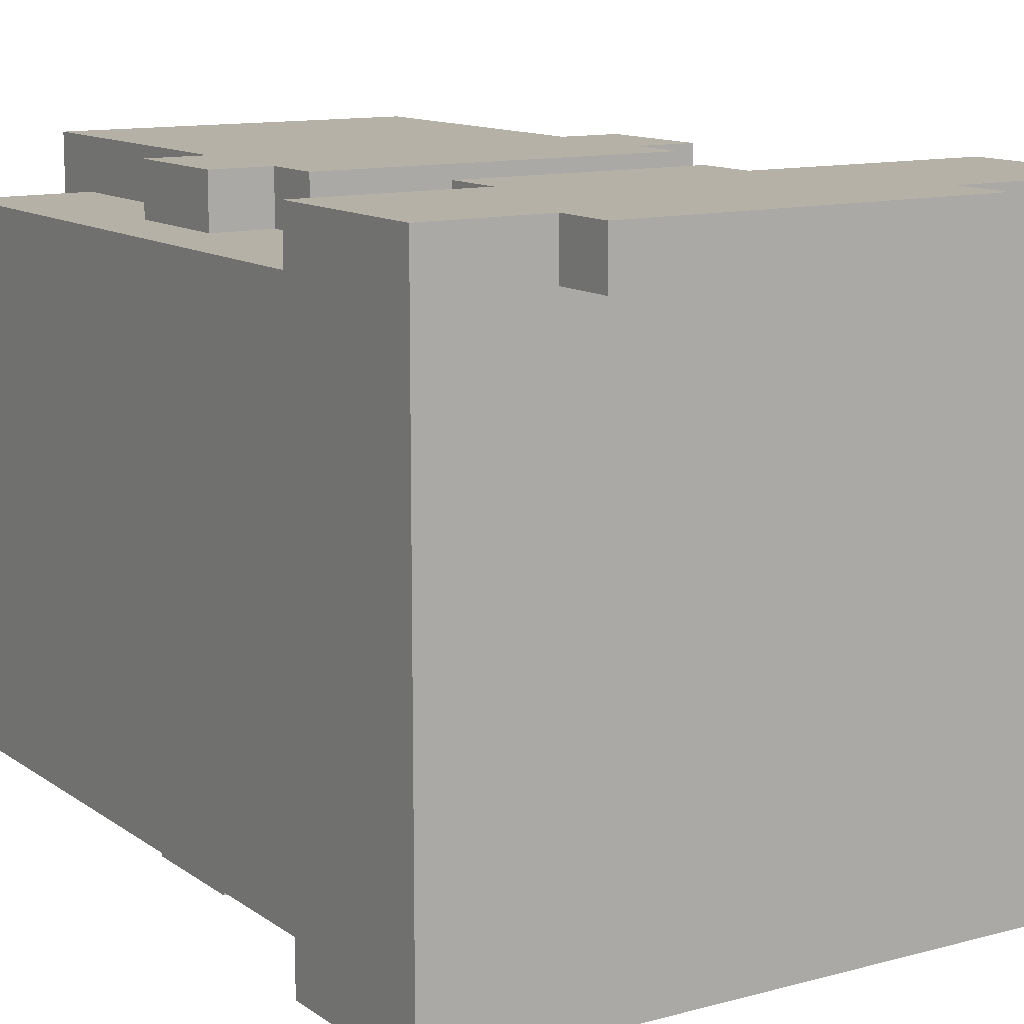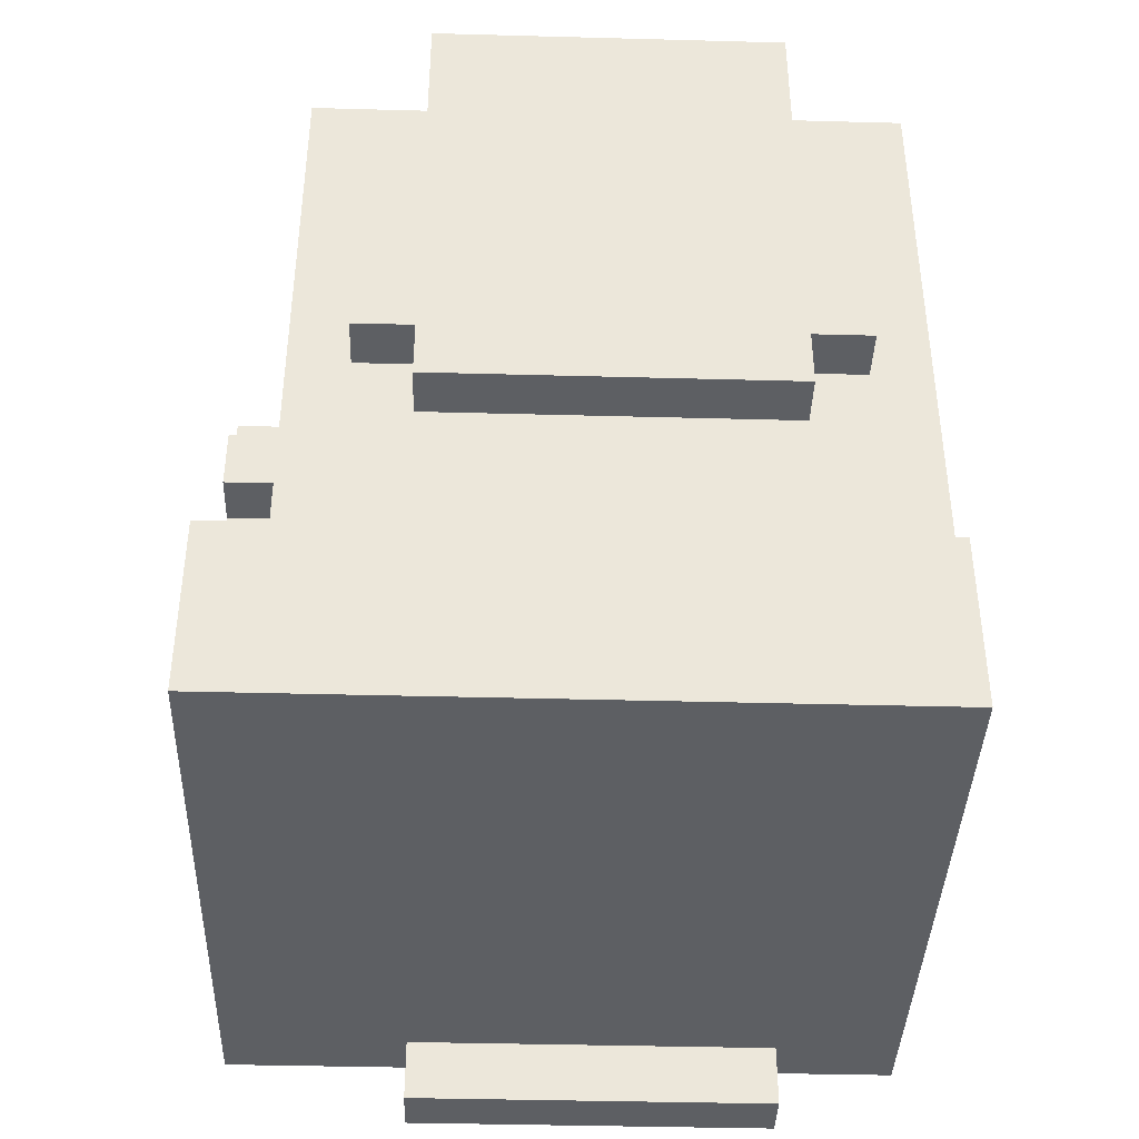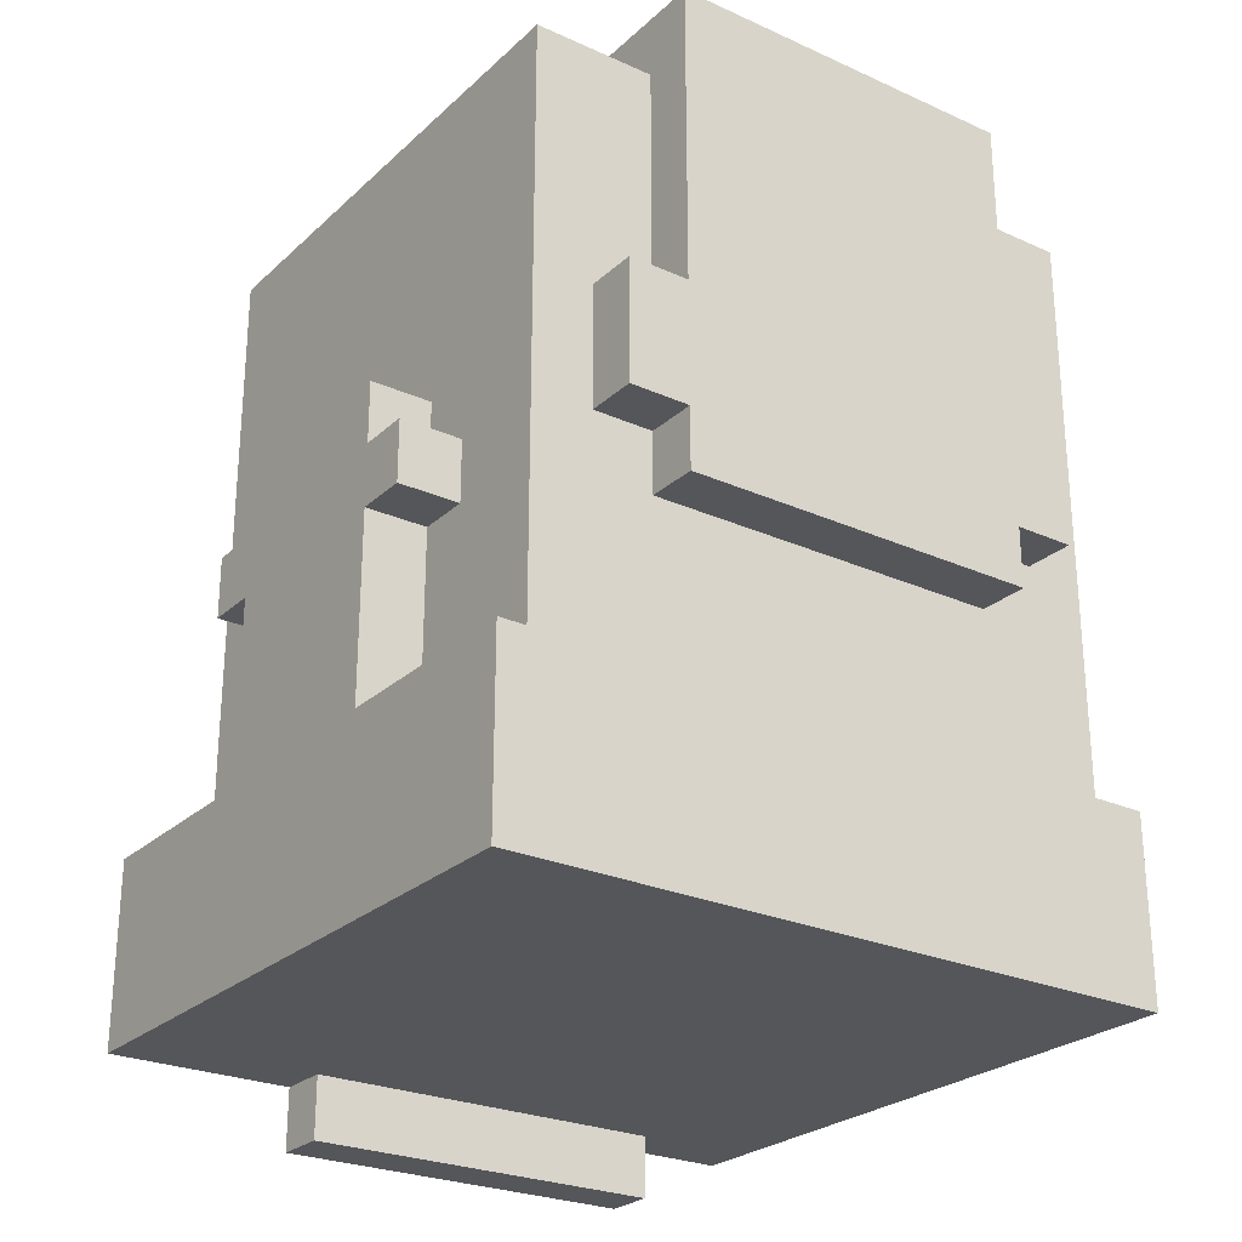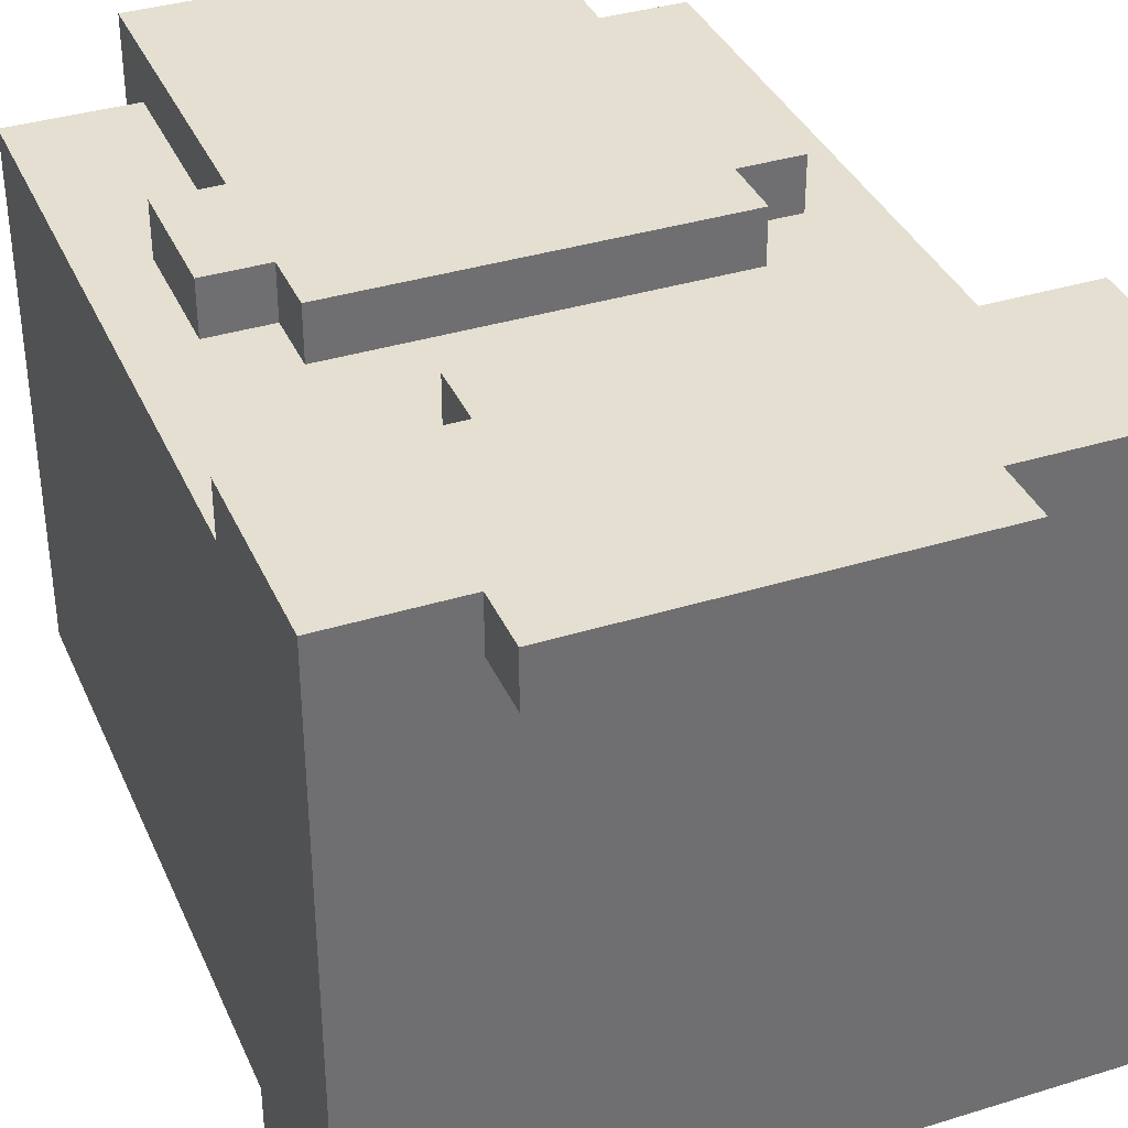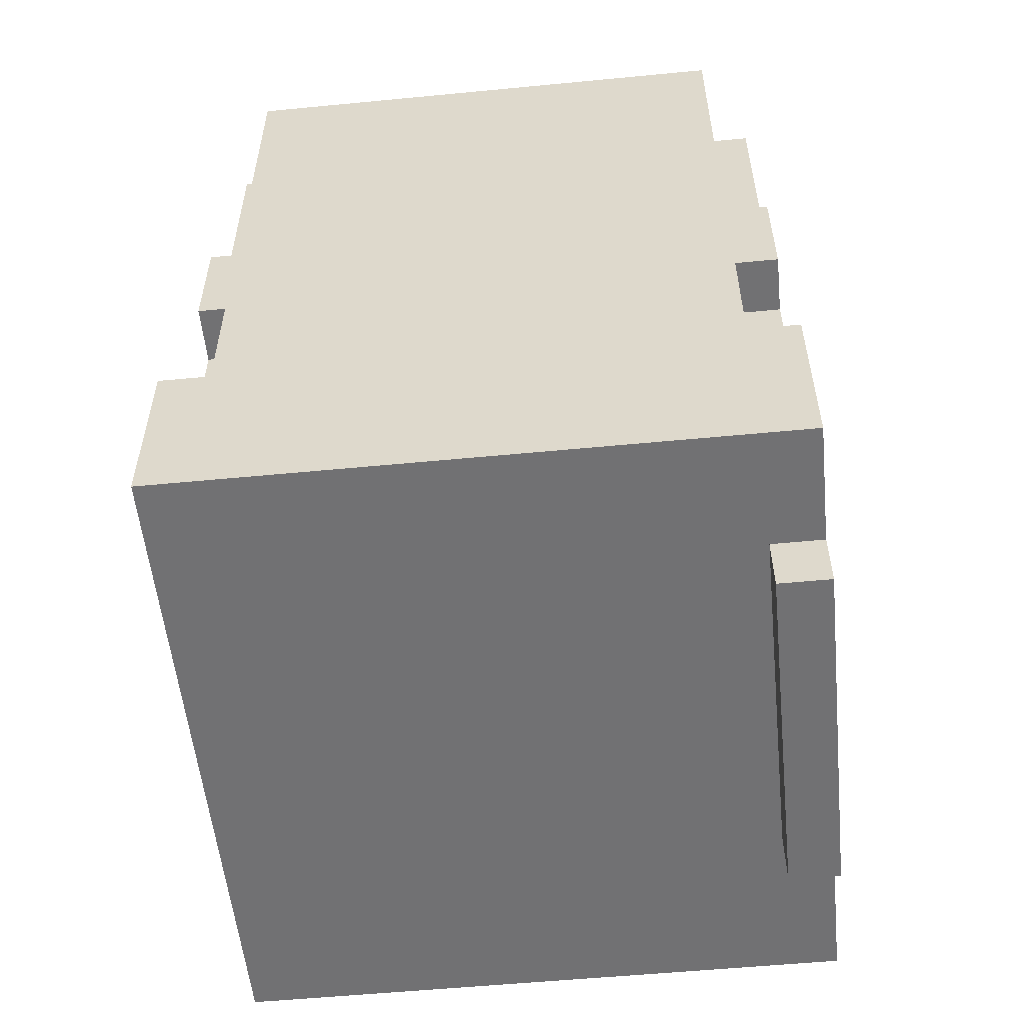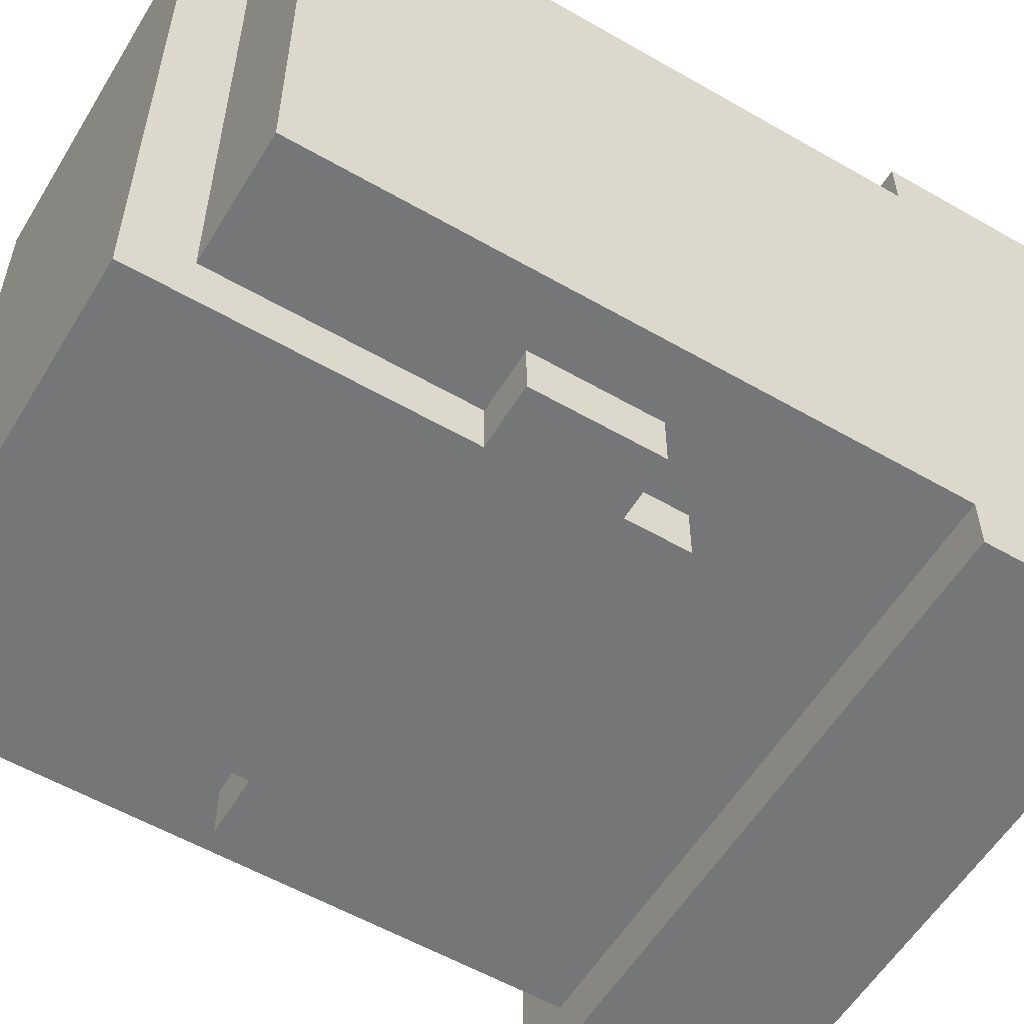
<metadata>
{"format":"obj","ext":"obj","renderer":"f3d","projection":"perspective","resolution":1024,"background":"white","views":[{"elev":12.1,"azim":-32.5,"up":"+Z"},{"elev":-39.8,"azim":178.1,"up":"+Y"},{"elev":-25.9,"azim":144.5,"up":"+Y"},{"elev":36.6,"azim":-21.9,"up":"+Z"},{"elev":-55.3,"azim":-84.2,"up":"+Y"},{"elev":-56.7,"azim":-121.0,"up":"+Z"}]}
</metadata>
<code>
g cyber_santa_armor_left
v 0.2911 0.1804 -0.1458
v -0.04414 -0.1549 -0.1458
v 0.2911 -0.1549 -0.1458
v -0.04414 0.1804 -0.1458
v -0.04414 0.1804 0.1393
v 0.2911 -0.1549 0.1393
v -0.04414 -0.1549 0.1393
v 0.2911 0.1804 0.1393
v -0.04414 0.1804 -0.1458
v -0.04414 -0.1549 0.1393
v -0.04414 -0.1549 -0.1458
v -0.04414 0.1804 0.1393
v 0.2911 0.1804 0.1393
v 0.2911 -0.1549 -0.1458
v 0.2911 -0.1549 0.1393
v 0.2911 0.1804 -0.1458
v -0.04414 0.1804 -0.1458
v 0.2911 0.1804 0.1393
v -0.04414 0.1804 0.1393
v 0.2911 0.1804 -0.1458
v 0.2241 0.2139 -0.1743
v 0.02291 0.0463 -0.1743
v 0.2241 0.0463 -0.1743
v 0.02291 0.2139 -0.1743
v 0.02291 -0.02076 -0.1743
v 0.2241 -0.02076 -0.1743
v 0.02291 -0.05428 -0.1743
v 0.2241 -0.05428 -0.1743
v -0.01062 -0.02076 -0.1743
v -0.01062 0.0463 -0.1743
v 0.2576 0.0463 -0.1743
v 0.2576 -0.02076 -0.1743
v 0.02291 0.2139 0.1678
v 0.2241 0.0463 0.1678
v 0.02291 0.0463 0.1678
v 0.2241 0.2139 0.1678
v 0.2241 -0.02076 0.1678
v 0.02291 -0.02076 0.1678
v 0.2241 -0.05428 0.1678
v 0.02291 -0.05428 0.1678
v 0.2576 -0.02076 0.1678
v 0.2576 0.0463 0.1678
v -0.01062 0.0463 0.1678
v -0.01062 -0.02076 0.1678
v -0.01062 0.0463 -0.1743
v -0.01062 -0.02076 0.1678
v -0.01062 -0.02076 -0.1743
v -0.01062 0.0463 0.1678
v 0.02291 0.2139 -0.1743
v 0.02291 0.0463 0.1678
v 0.02291 0.0463 -0.1743
v 0.02291 0.2139 0.1678
v 0.02291 -0.02076 -0.1743
v 0.02291 -0.05428 0.1678
v 0.02291 -0.05428 -0.1743
v 0.02291 -0.02076 0.1678
v 0.2576 0.0463 0.1678
v 0.2576 -0.02076 -0.1743
v 0.2576 -0.02076 0.1678
v 0.2576 0.0463 -0.1743
v 0.2241 0.2139 0.1678
v 0.2241 0.0463 -0.1743
v 0.2241 0.0463 0.1678
v 0.2241 0.2139 -0.1743
v 0.2241 -0.02076 0.1678
v 0.2241 -0.05428 -0.1743
v 0.2241 -0.05428 0.1678
v 0.2241 -0.02076 -0.1743
v 0.02291 0.2139 -0.1743
v 0.2241 0.2139 0.1678
v 0.02291 0.2139 0.1678
v 0.2241 0.2139 -0.1743
v -0.01062 0.0463 -0.1743
v 0.02291 0.0463 0.1678
v -0.01062 0.0463 0.1678
v 0.02291 0.0463 -0.1743
v 0.2241 0.0463 -0.1743
v 0.2576 0.0463 0.1678
v 0.2241 0.0463 0.1678
v 0.2576 0.0463 -0.1743
v 0.02291 -0.05428 0.1678
v 0.2241 -0.05428 -0.1743
v 0.02291 -0.05428 -0.1743
v 0.2241 -0.05428 0.1678
v -0.01062 -0.02076 0.1678
v 0.02291 -0.02076 -0.1743
v -0.01062 -0.02076 -0.1743
v 0.02291 -0.02076 0.1678
v 0.2241 -0.02076 0.1678
v 0.2576 -0.02076 -0.1743
v 0.2241 -0.02076 -0.1743
v 0.2576 -0.02076 0.1678
v 0.3246 -0.05428 -0.06024
v 0.2911 -0.1549 -0.06024
v 0.3246 -0.1549 -0.06024
v 0.2911 -0.05428 -0.06024
v 0.2241 -0.2554 0.1393
v 0.02291 -0.289 0.1393
v 0.2241 -0.289 0.1393
v 0.02291 -0.2554 0.1393
v 0.3246 -0.02076 -0.08875
v 0.2911 -0.05428 -0.08875
v 0.3246 -0.05428 -0.08875
v 0.2911 -0.02076 -0.08875
v 0.3246 0.01277 -0.06024
v 0.2911 -0.02076 -0.06024
v 0.3246 -0.02076 -0.06024
v 0.2911 0.01277 -0.06024
v 0.2911 -0.05428 0.05377
v 0.3246 -0.1549 0.05377
v 0.2911 -0.1549 0.05377
v 0.3246 -0.05428 0.05377
v 0.02291 -0.2554 0.1678
v 0.2241 -0.289 0.1678
v 0.02291 -0.289 0.1678
v 0.2241 -0.2554 0.1678
v 0.05644 -0.1213 0.1678
v 0.1905 -0.1549 0.1678
v 0.05644 -0.1549 0.1678
v 0.1905 -0.1213 0.1678
v 0.2911 0.01277 0.05377
v 0.3246 -0.02076 0.05377
v 0.2911 -0.02076 0.05377
v 0.3246 0.01277 0.05377
v 0.2911 -0.02076 0.08228
v 0.3246 -0.05428 0.08228
v 0.2911 -0.05428 0.08228
v 0.3246 -0.02076 0.08228
v 0.02291 -0.2554 0.1393
v 0.02291 -0.289 0.1678
v 0.02291 -0.289 0.1393
v 0.02291 -0.2554 0.1678
v 0.05644 -0.1213 0.05377
v 0.05644 -0.1549 0.1678
v 0.05644 -0.1549 0.05377
v 0.05644 -0.1213 0.1678
v 0.3246 -0.05428 0.05377
v 0.3246 -0.1549 -0.06024
v 0.3246 -0.1549 0.05377
v 0.3246 -0.05428 -0.06024
v 0.3246 -0.02076 0.05377
v 0.3246 -0.02076 -0.06024
v 0.3246 0.01277 0.05377
v 0.3246 0.01277 -0.06024
v 0.3246 -0.05428 -0.08875
v 0.3246 -0.02076 -0.08875
v 0.3246 -0.02076 0.08228
v 0.3246 -0.05428 0.08228
v 0.1905 -0.1213 0.1678
v 0.1905 -0.1549 0.05377
v 0.1905 -0.1549 0.1678
v 0.1905 -0.1213 0.05377
v 0.2241 -0.2554 0.1678
v 0.2241 -0.289 0.1393
v 0.2241 -0.289 0.1678
v 0.2241 -0.2554 0.1393
v 0.2911 0.01277 -0.06024
v 0.3246 0.01277 0.05377
v 0.2911 0.01277 0.05377
v 0.3246 0.01277 -0.06024
v 0.05644 -0.1213 0.05377
v 0.1905 -0.1213 0.1678
v 0.05644 -0.1213 0.1678
v 0.1905 -0.1213 0.05377
v 0.2911 -0.02076 -0.08875
v 0.3246 -0.02076 -0.06024
v 0.2911 -0.02076 -0.06024
v 0.3246 -0.02076 -0.08875
v 0.2911 -0.02076 0.05377
v 0.3246 -0.02076 0.08228
v 0.2911 -0.02076 0.08228
v 0.3246 -0.02076 0.05377
v 0.02291 -0.289 0.1678
v 0.2241 -0.289 0.1393
v 0.02291 -0.289 0.1393
v 0.2241 -0.289 0.1678
v 0.2911 -0.05428 -0.06024
v 0.3246 -0.05428 -0.08875
v 0.2911 -0.05428 -0.08875
v 0.3246 -0.05428 -0.06024
v 0.2911 -0.05428 0.08228
v 0.3246 -0.05428 0.05377
v 0.2911 -0.05428 0.05377
v 0.3246 -0.05428 0.08228
v -0.04414 -0.2554 0.1678
v 0.3246 -0.1549 0.1678
v 0.3246 -0.2554 0.1678
v -0.04414 -0.1549 0.1678
v -0.04414 -0.1549 -0.1743
v -0.04414 -0.1549 -0.1458
v -0.04414 -0.2554 -0.1743
v -0.04414 -0.2554 0.1678
v -0.04414 -0.1549 0.1393
v -0.04414 -0.1549 0.1678
v -0.04414 -0.1549 -0.1458
v 0.3246 -0.1549 -0.1743
v 0.2911 -0.1549 -0.1458
v -0.04414 -0.1549 -0.1743
v 0.3246 -0.1549 0.1678
v 0.2911 -0.1549 0.1393
v -0.04414 -0.1549 0.1678
v -0.04414 -0.1549 0.1393
v 0.3246 -0.2554 -0.1743
v 0.3246 -0.1549 0.1678
v 0.3246 -0.1549 -0.1743
v 0.3246 -0.2554 0.1678
v -0.04414 -0.2554 -0.1743
v 0.3246 -0.2554 0.1678
v 0.3246 -0.2554 -0.1743
v -0.04414 -0.2554 0.1678
v -0.04414 -0.2554 -0.1743
v 0.3246 -0.1549 -0.1743
v -0.04414 -0.1549 -0.1743
v 0.3246 -0.2554 -0.1743
f -212 -213 -214
f -211 -214 -213
f -208 -209 -210
f -207 -210 -209
f -204 -205 -206
f -203 -206 -205
f -200 -201 -202
f -199 -202 -201
f -196 -197 -198
f -195 -198 -197
f -192 -193 -194
f -191 -194 -193
f -193 -192 -190
f -189 -190 -192
f -190 -189 -188
f -187 -188 -189
f -190 -186 -193
f -185 -193 -186
f -192 -184 -189
f -183 -189 -184
f -180 -181 -182
f -179 -182 -181
f -181 -180 -178
f -177 -178 -180
f -178 -177 -176
f -175 -176 -177
f -178 -174 -181
f -173 -181 -174
f -180 -172 -177
f -171 -177 -172
f -168 -169 -170
f -167 -170 -169
f -164 -165 -166
f -163 -166 -165
f -160 -161 -162
f -159 -162 -161
f -156 -157 -158
f -155 -158 -157
f -152 -153 -154
f -151 -154 -153
f -148 -149 -150
f -147 -150 -149
f -144 -145 -146
f -143 -146 -145
f -140 -141 -142
f -139 -142 -141
f -136 -137 -138
f -135 -138 -137
f -132 -133 -134
f -131 -134 -133
f -128 -129 -130
f -127 -130 -129
f -124 -125 -126
f -123 -126 -125
f -120 -121 -122
f -119 -122 -121
f -116 -117 -118
f -115 -118 -117
f -112 -113 -114
f -111 -114 -113
f -108 -109 -110
f -107 -110 -109
f -104 -105 -106
f -103 -106 -105
f -100 -101 -102
f -99 -102 -101
f -96 -97 -98
f -95 -98 -97
f -92 -93 -94
f -91 -94 -93
f -88 -89 -90
f -87 -90 -89
f -84 -85 -86
f -83 -86 -85
f -80 -81 -82
f -79 -82 -81
f -76 -77 -78
f -75 -78 -77
f -78 -75 -74
f -73 -74 -75
f -74 -73 -72
f -71 -72 -73
f -75 -70 -73
f -69 -73 -70
f -74 -68 -78
f -67 -78 -68
f -64 -65 -66
f -63 -66 -65
f -60 -61 -62
f -59 -62 -61
f -56 -57 -58
f -55 -58 -57
f -52 -53 -54
f -51 -54 -53
f -48 -49 -50
f -47 -50 -49
f -44 -45 -46
f -43 -46 -45
f -40 -41 -42
f -39 -42 -41
f -36 -37 -38
f -35 -38 -37
f -32 -33 -34
f -31 -34 -33
f -28 -29 -30
f -27 -30 -29
f -24 -25 -26
f -24 -23 -25
f -22 -25 -23
f -21 -22 -23
f -18 -19 -20
f -17 -20 -19
f -19 -18 -16
f -15 -16 -18
f -16 -15 -14
f -13 -14 -15
f -10 -11 -12
f -9 -12 -11
f -6 -7 -8
f -5 -8 -7
f -2 -3 -4
f -1 -4 -3

</code>
